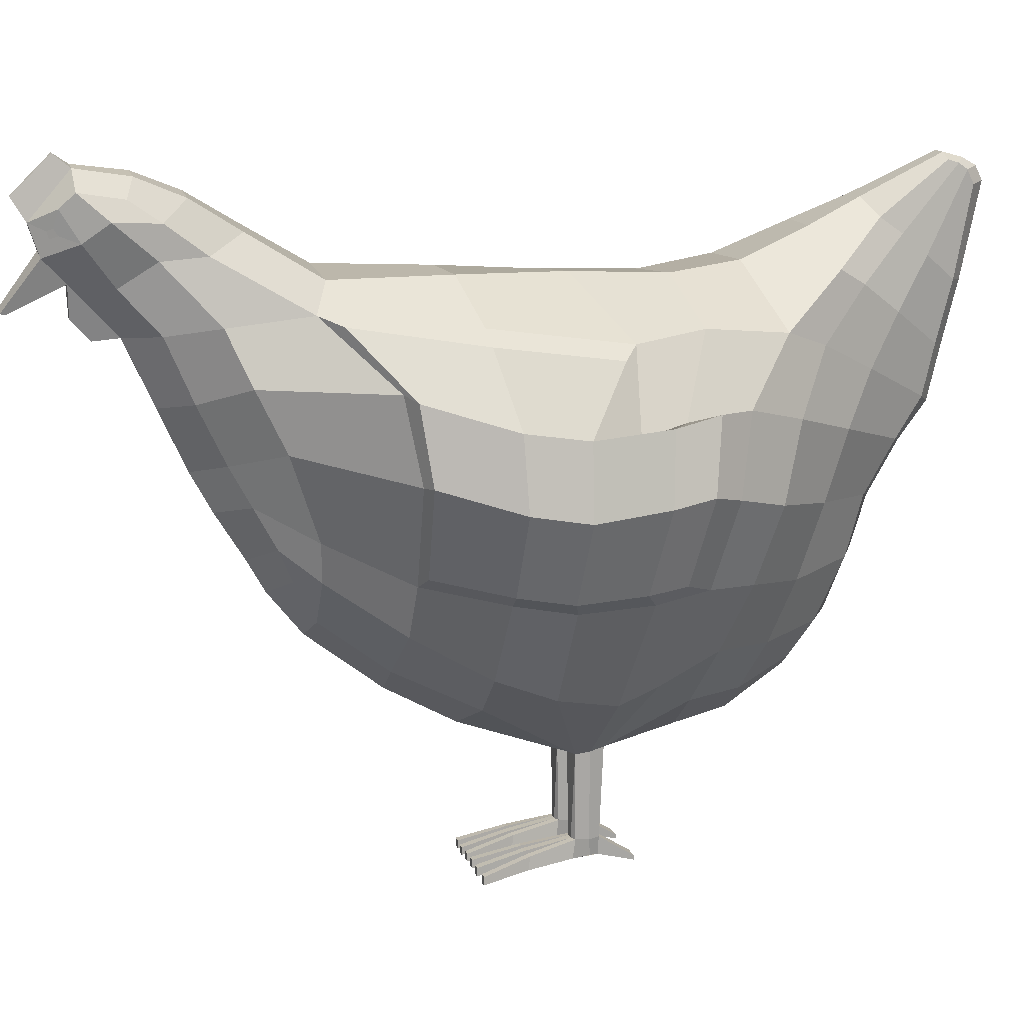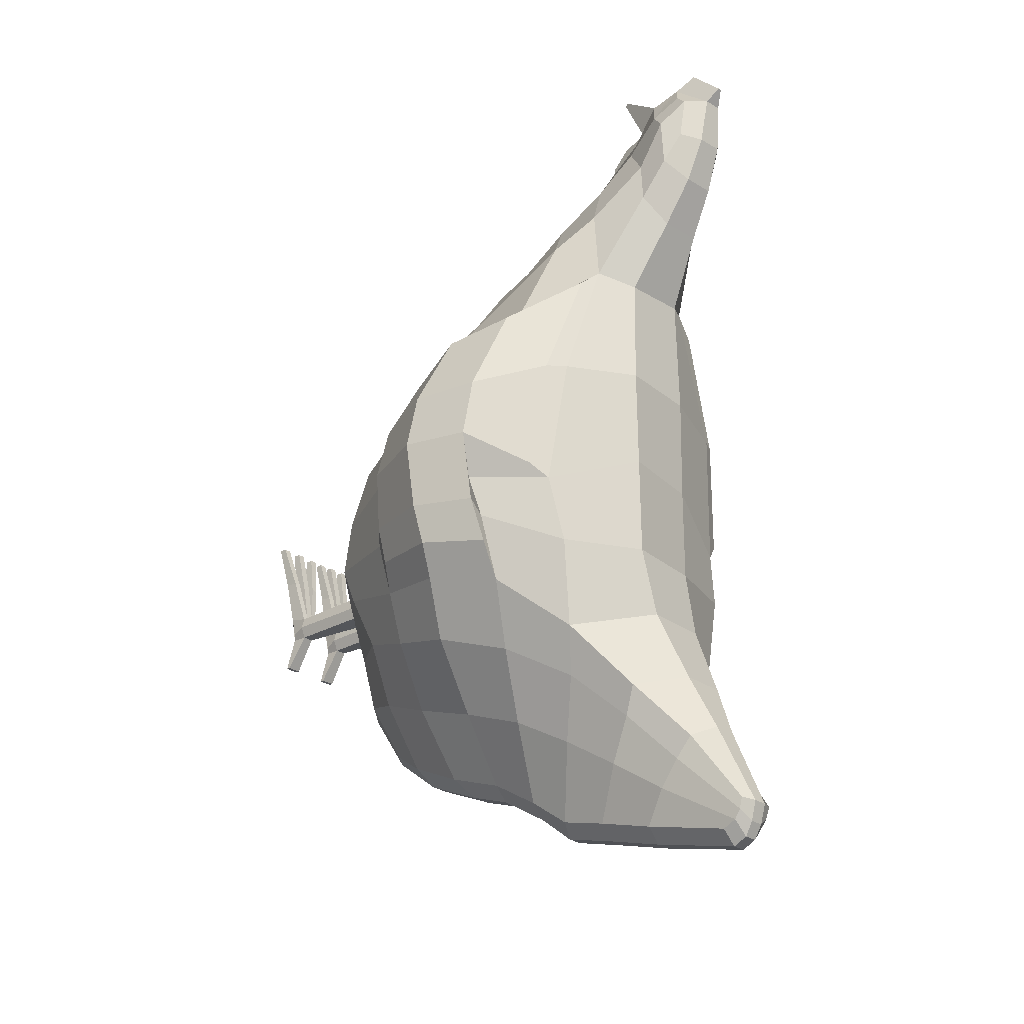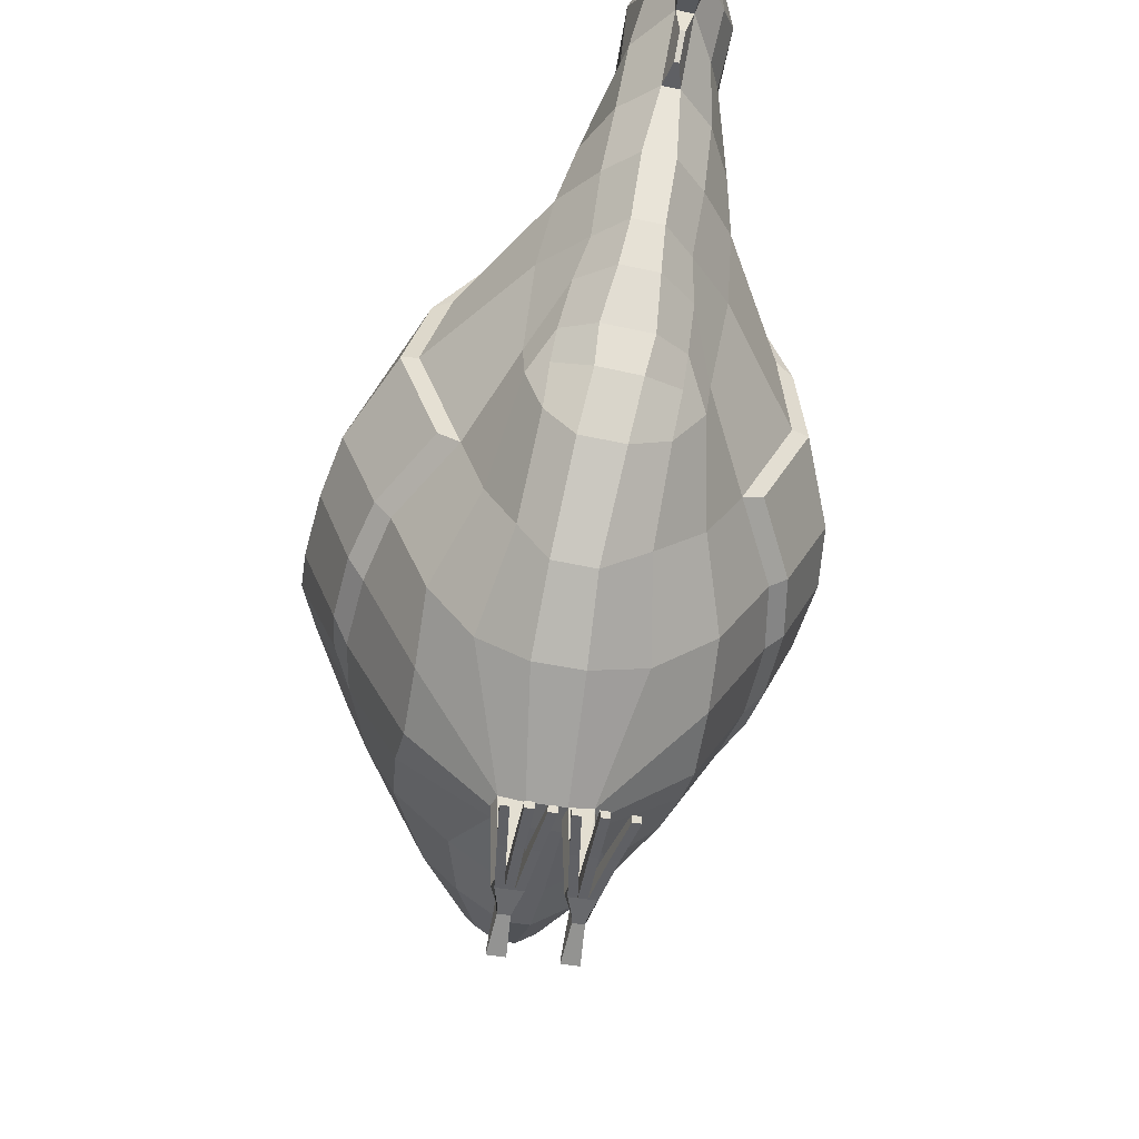
<metadata>
{"format":"obj","ext":"obj","renderer":"f3d","projection":"perspective","resolution":1024,"background":"white","views":[{"elev":14.4,"azim":74.6,"up":"+Y"},{"elev":-26.0,"azim":131.6,"up":"+Z"},{"elev":-52.7,"azim":-9.9,"up":"+Y"}]}
</metadata>
<code>
o Chicken
v -0.1451 1.038 -0.7639
v -0.1702 0.4856 -0.5462
v -0.1983 0.7802 -0.6493
v -0.247 1.158 -0.5114
v -0.09178 0.2548 -0.2187
v -0.3074 0.9656 0.2239
v -0.1785 0.6023 0.2145
v -0.2515 0.5136 0.05617
v -0.4168 0.8763 -0.3599
v -0.2563 0.4472 -0.2825
v -0.05723 0.4177 -0.6365
v -0.07176 0.7574 -0.7874
v -0.0817 1.254 -0.9057
v -0.07787 1.335 -0.8002
v -0.05873 1.198 -0.9758
v -0.04747 1.421 -1.003
v -0.2715 1.161 -0.1985
v -0.08813 0.2482 -0.1615
v -0.2511 0.4456 -0.06966
v -0.0735 1.217 0.5593
v -0.1065 0.6133 0.3897
v -0.1312 0.9781 0.4455
v -0.1388 0.7111 0.3911
v -0.02492 1.189 0.6652
v -0.1006 0.6969 0.4289
v -0.05018 0.9294 0.5473
v -0.09303 0.7637 0.4559
v 0.01842 1.444 0.723
v 0.0234 1.459 0.8151
v 0.03493 1.389 0.8562
v -0.01407 1.278 0.746
v -0.01663 1.333 0.6702
v -0.0198 1.34 0.5765
v -0.01681 1.412 0.7565
v -0.001683 1.402 0.6594
v 0.1451 1.038 -0.7642
v 0.1106 0.4707 0.2294
v 0.1679 0.4856 -0.5463
v 0.1981 0.7801 -0.6498
v 0.3109 1.191 0.08575
v 0.2557 1.142 -0.5412
v 0.3797 0.9094 0.2223
v 0.21 0.5692 0.2139
v 0.2615 0.4832 0.05608
v 0.4109 0.853 -0.3919
v 0.2603 0.4432 -0.2834
v 0.05872 0.9563 -0.916
v 0.05542 0.4146 -0.6346
v 0.08187 1.254 -0.9057
v 0.07803 1.335 -0.8007
v 0.0589 1.198 -0.9758
v 0.05018 1.443 -0.9574
v 0.3337 1.15 -0.2022
v 0.08008 0.2489 -0.164
v 0.266 0.4328 -0.07097
v 0.2012 1.194 0.5572
v 0.2164 0.9482 0.4434
v 0.1804 0.6834 0.3774
v 0.1297 0.6757 0.4256
v 0.1512 1.433 0.722
v 0.1502 1.448 0.8142
v 0.1363 1.265 0.7449
v 0.1664 1.318 0.6688
v 0.1693 1.324 0.575
v 0.1308 1.367 0.8471
v 0.1811 1.395 0.755
v 0.09646 1.515 0.8502
v 0.08824 1.516 0.8503
v -0.02959 0.7188 0.5071
v 0.06855 0.7102 0.5066
v 0.05472 0.638 0.4664
v -0.03145 0.646 0.467
v 0.06052 1.203 0.8283
v 0.07094 1.202 0.8282
v 0.06669 1.157 0.788
v 0.05658 1.158 0.7881
v 0.02469 0.3234 0.0738
v 0.07926 1.163 0.7343
v 0.04441 1.166 0.7345
v 0.02871 1.37 0.5042
v 0.1201 1.428 0.6061
v 0.04656 1.434 0.6066
v 0.03905 0.541 0.3903
v 0.1215 1.361 0.8628
v 0.03782 1.368 0.8635
v -0.01988 0.9348 -0.9428
v 0.02011 0.9379 -0.9438
v -0.0202 1.192 -1.007
v 0.09059 1.264 -0.497
v 0.14 1.264 -0.125
v -0.06055 1.238 -0.1272
v 0.02831 1.372 -0.7759
v -0.03651 0.2468 -0.2237
v 0.01753 1.455 -0.9602
v 0.03346 0.2396 -0.1604
v -0.01633 1.394 -1.05
v -0.02566 0.5053 -0.7249
v 0.02429 0.5053 -0.7249
v 0.02444 0.7442 -0.8144
v -0.02421 0.7442 -0.8141
v 0.01761 0.3881 -0.6383
v 0.04725 1.225 0.957
v 0.08969 1.221 0.9567
v 0.08904 1.218 0.947
v 0.04715 1.221 0.9474
v 0.09043 1.437 0.9291
v 0.08229 1.438 0.9292
v -0.1869 0.9263 -0.7015
v -0.2537 1.13 0.2515
v -0.3565 1.041 -0.3961
v -0.3864 1.028 -0.181
v -0.1072 1.106 0.5071
v 0.1864 0.9261 -0.702
v 0.3531 1.082 0.2526
v 0.3635 1.016 -0.4272
v 0.07058 0.8716 -0.855
v 0.4293 0.99 -0.1839
v 0.2147 1.078 0.5055
v 0.01815 1.03 0.6729
v 0.08089 1.024 0.6724
v -0.02413 0.8596 -0.8816
v -0.1884 0.6194 -0.5971
v -0.3219 0.7093 0.04766
v -0.2225 0.7338 0.2136
v -0.3471 0.6745 -0.3274
v -0.08153 0.6293 -0.7464
v -0.3536 0.6783 -0.07551
v -0.1411 0.7946 0.3818
v 0.1882 0.6193 -0.5975
v 0.361 0.6631 0.04697
v 0.2786 0.6909 0.2122
v 0.349 0.6613 -0.3548
v 0.3791 0.6418 -0.07718
v 0.1899 0.7657 0.3806
v -0.02678 0.6454 -0.7826
v 0.3895 1.071 0.2315
v 0.2568 1.195 0.3404
v 0.414 1.023 -0.3481
v 0.4583 0.873 -0.3243
v 0.3509 1.162 0.08217
v 0.4495 1.018 0.05033
v 0.4799 0.8679 0.04673
v 0.3216 0.7159 0.2004
v 0.4139 0.9136 0.2101
v 0.4912 0.8473 -0.07349
v 0.3728 1.127 -0.1705
v 0.4589 0.9977 -0.0799
v 0.3968 0.6892 0.04963
v 0.3918 0.6848 -0.2946
v 0.4133 0.6703 -0.06461
v -0.2924 1.121 0.2334
v -0.1364 1.222 0.3412
v -0.3991 1.053 -0.3069
v -0.4571 0.903 -0.2817
v -0.2521 1.189 0.08617
v -0.3703 1.073 0.05573
v -0.4226 0.9298 0.05235
v -0.264 0.7648 0.2043
v -0.3408 0.9721 0.214
v -0.4477 0.9001 -0.06473
v -0.3066 1.148 -0.1603
v -0.3989 1.046 -0.07194
v -0.3539 0.7407 0.05464
v -0.385 0.7068 -0.2578
v -0.3852 0.7149 -0.05752
v 0.08303 0.0212 -0.1591
v 0.0494 0.0212 -0.2168
v 0.03233 0.0212 -0.1591
v -0.07565 0.0212 -0.2168
v -0.08913 0.0212 -0.1591
v -0.05262 0.0212 -0.2168
v -0.03892 0.0212 -0.1591
v -0.07795 0.05866 -0.2176
v -0.05032 0.05866 -0.2181
v -0.08412 0.05866 -0.1658
v -0.04395 0.05866 -0.1656
v 0.03758 0.06088 -0.1658
v 0.047 0.06088 -0.2185
v 0.07351 0.06088 -0.2185
v 0.07776 0.06088 -0.1665
v -0.07125 0.3278 0.0738
v -0.1651 0.4028 0.04943
v -0.04822 0.5488 0.3903
v 0.0295 1.376 0.8479
v -0.005452 1.277 0.354
v -0.08023 1.236 0.3846
v -0.02534 0.3054 -0.5079
v -0.1099 0.3729 -0.5077
v -0.01731 1.455 -0.9602
v -0.05001 1.443 -0.9574
v -0.03993 0.2399 -0.1605
v 0.06944 1.492 0.8168
v -0.1229 0.4934 0.23
v -0.06503 0.4143 0.2247
v 0.007736 0.8987 0.6134
v 0.05455 1.274 0.8311
v -0.2099 1.209 0.08119
v -0.03947 1.258 0.09988
v -0.05855 0.9458 -0.9124
v 0.04184 1.382 0.8682
v -0.06847 1.254 -0.4934
v -0.02808 1.372 -0.7759
v 0.05817 1.476 0.7061
v -0.01632 1.426 -1.035
v -0.04753 1.391 -1.017
v -0.07196 0.4927 -0.6859
v -0.01815 0.3881 -0.6383
v -0.07085 0.8705 -0.8534
v -0.0422 1.056 0.6078
v -0.07512 0.8505 0.5032
v -0.006909 0.8157 0.5682
v -0.05566 0.0212 -0.1591
v -0.0724 0.0212 -0.1591
v -0.05566 0.05866 -0.1592
v -0.0724 0.05866 -0.1593
v 0.1104 1.488 0.8165
v 0.1351 0.7435 0.4544
v 0.01867 0.4077 0.2247
v 0.06859 0.8935 0.613
v 0.1298 0.9138 0.5462
v 0.0888 1.271 0.8308
v 0.1254 1.362 0.5035
v 0.1468 1.267 0.1024
v 0.12 1.375 0.8676
v 0.1278 1.381 0.8555
v 0.1171 1.471 0.7057
v 0.0341 0.2464 -0.2237
v 0.0852 0.2623 -0.2237
v 0.01655 1.426 -1.035
v 0.04763 1.421 -1.003
v 0.01656 1.394 -1.05
v 0.04769 1.391 -1.017
v 0.07009 0.4927 -0.6859
v 0.1401 0.3829 0.04943
v 0.1503 1.174 0.6638
v 0.163 1.388 0.6581
v 0.118 0.5871 0.3782
v 0.2085 1.211 0.3838
v 0.1397 1.266 0.3523
v 0.02043 1.192 -1.007
v 0.1089 0.373 -0.5079
v 0.0254 0.3054 -0.508
v 0.07192 0.7574 -0.7879
v 0.1437 1.04 0.6064
v 0.02391 0.8601 -0.8823
v 0.0268 0.6454 -0.7827
v 0.08143 0.6293 -0.7465
v 0.06769 0.8094 0.5677
v 0.1393 0.8318 0.5019
v 0.07173 0.0212 -0.2168
v 0.06613 0.0212 -0.1591
v 0.04923 0.0212 -0.1591
v 0.06581 0.06088 -0.1597
v 0.04907 0.06088 -0.1594
v -0.09592 -0.003035 0.04265
v -0.1127 -0.003035 0.04265
v -0.1127 0.01402 0.04243
v -0.09592 0.01402 0.04251
v -0.05585 -0.003111 0.04371
v -0.07259 -0.003111 0.04371
v -0.05585 0.01395 0.04364
v -0.07259 0.01395 0.04356
v -0.01766 0.01387 0.04112
v -0.01766 -0.003191 0.04112
v -0.0344 -0.003191 0.04112
v -0.0344 0.01387 0.04105
v 0.02036 -0.003137 0.04112
v 0.00346 -0.003137 0.04112
v 0.00346 0.01494 0.04112
v 0.0202 0.01494 0.04085
v 0.06684 -0.002815 0.04284
v 0.04994 -0.002815 0.04284
v 0.06653 0.01526 0.04229
v 0.04978 0.01526 0.04256
v 0.1183 -0.00255 0.04136
v 0.1178 0.01552 0.04054
v 0.1014 -0.00255 0.04136
v 0.1011 0.01552 0.04081
v -0.08182 0.01078 -0.2937
v -0.08182 0.001929 -0.2943
v -0.04727 0.001929 -0.2943
v -0.04727 0.01078 -0.2943
v 0.04377 0.002104 -0.2945
v 0.04376 0.01148 -0.2945
v 0.07691 0.01148 -0.2945
v 0.07726 0.002104 -0.2945
v -0.2644 1.173 -0.33
v -0.09642 0.2515 -0.1897
v -0.2516 0.4154 -0.1954
v 0.3008 1.167 -0.3517
v 0.2653 0.4107 -0.1968
v 0.118 1.248 -0.3391
v 0.4089 1.01 -0.2802
v -0.3832 1.041 -0.2604
v 0.3745 0.6469 -0.2346
v -0.3649 0.6669 -0.2175
v 0.4783 0.8611 -0.2331
v 0.4403 1.007 -0.2469
v 0.4084 0.677 -0.2093
v -0.4594 0.8958 -0.2031
v -0.4089 1.04 -0.2194
v -0.3952 0.7063 -0.1865
v -0.07758 0.0212 -0.2003
v -0.09104 0.05866 -0.1916
v 0.08542 0.06088 -0.1925
v 0.08863 0.2556 -0.1941
v -0.0747 1.227 -0.3347
v 0.07306 0.0212 -0.2003
v 0.04642 0.0212 -0.2003
v -0.05063 0.0212 -0.2003
v -0.03714 0.05866 -0.1921
v 0.03269 0.06088 -0.1921
v -0.03175 0.2434 -0.1923
v 0.02756 0.243 -0.1919
v 0.09779 0.04185 -0.06298
v 0.08345 0.04185 -0.05944
v 0.08377 0.01297 -0.05889
v 0.1007 0.01297 -0.05889
v 0.04958 0.01284 -0.05815
v 0.06649 0.01284 -0.05815
v 0.04943 0.04172 -0.05842
v 0.06617 0.04172 -0.0587
v 0.03479 0.01268 -0.05901
v 0.03464 0.04156 -0.05928
v 0.02052 0.04156 -0.06236
v 0.01789 0.01268 -0.05901
v -0.03081 0.03991 -0.06224
v -0.04503 0.03991 -0.05908
v -0.02829 0.01265 -0.05901
v -0.04503 0.01265 -0.05901
v -0.07249 0.03995 -0.05786
v -0.07249 0.01269 -0.05771
v -0.05575 0.03995 -0.05779
v -0.05575 0.01269 -0.05771
v -0.08416 0.01273 -0.05824
v -0.08416 0.03999 -0.05839
v -0.1009 0.01273 -0.05824
v -0.09839 0.03999 -0.06167
v -0.2068 1.11 -0.6266
v -0.2448 0.5031 -0.4107
v -0.3366 0.825 -0.4979
v -0.085 1.301 -0.8481
v 0.2074 1.104 -0.6379
v 0.2458 0.5009 -0.4126
v 0.3332 0.816 -0.5107
v 0.08516 1.301 -0.8481
v 0.2844 0.9748 -0.5624
v -0.285 0.9842 -0.5491
v 0.2965 0.6487 -0.4647
v -0.2956 0.6547 -0.4527
v -0.01668 1.443 -1.004
v 0.03214 0.2812 -0.3935
v 0.1424 0.3666 -0.3892
v -0.1433 0.3656 -0.3881
v -0.04841 1.436 -0.9828
v 0.04857 1.436 -0.9828
v 0.01691 1.443 -1.004
v -0.03319 0.2812 -0.3934
v -0.1134 1.146 -0.8324
v -0.1663 1.254 -0.6692
v 0.1135 1.146 -0.8324
v 0.05881 1.066 -0.9415
v 0.1647 1.247 -0.6835
v 0.05575 1.321 -0.6541
v -0.02004 1.055 -0.9718
v -0.05199 1.32 -0.6542
v -0.05864 1.064 -0.9421
v 0.02027 1.055 -0.9716
v 0.1453 1.211 -0.7436
v -0.1472 1.215 -0.739
v 0.1021 1.39 0.9006
v 0.1377 1.418 0.8459
v 0.109 1.324 0.879
v 0.1512 1.353 0.8076
v 0.03105 1.427 0.8467
v 0.00646 1.366 0.8087
v 0.06242 1.393 0.9009
v 0.04417 1.329 0.8795
f 354 5 10 340
f 289 10 5 288
f 350 125 9 341
f 124 123 8 7
f 348 110 4 339
f 111 162 161 17
f 7 8 182 193
f 109 151 159 6
f 296 125 10 289
f 188 2 206 11
f 108 1 199 208
f 122 3 12 126
f 367 359 13 15
f 370 360 14 342
f 15 13 16 205
f 342 14 190 355
f 123 127 19 8
f 186 152 151 109
f 8 19 18 182
f 124 7 23 128
f 7 193 21 23
f 109 6 22 112
f 128 23 27 210
f 23 21 25 27
f 112 22 26 209
f 34 376 375 29
f 35 34 29 28
f 186 20 32 33
f 20 24 31 32
f 33 32 34 35
f 32 31 376 34
f 353 344 46 228
f 291 306 228 46
f 349 345 45 132
f 131 43 44 130
f 347 343 41 115
f 133 150 148 130
f 43 37 234 44
f 131 143 144 42
f 295 291 46 132
f 241 48 233 38
f 113 116 47 36
f 129 247 243 39
f 362 51 49 361
f 369 346 50 363
f 51 232 230 49
f 346 356 52 50
f 130 44 55 133
f 130 148 143 131
f 44 234 54 55
f 131 134 58 43
f 43 58 237 37
f 114 118 57 42
f 134 249 217 58
f 58 217 59 237
f 118 244 220 57
f 66 61 372 374
f 236 60 61 66
f 238 64 63 56
f 56 63 62 235
f 64 236 66 63
f 63 66 374 62
f 119 120 78 79
f 207 101 242 187
f 198 223 90 91
f 202 92 94 189
f 105 104 103 102
f 194 218 83 183
f 97 98 101 207
f 80 222 239 185
f 96 231 240 88
f 121 245 99 100
f 135 246 98 97
f 204 229 231 96
f 191 95 77 181
f 203 226 81 82
f 351 357 229 204
f 358 352 227 93
f 192 216 226 203
f 366 364 92 202
f 307 292 89 201
f 365 368 87 86
f 185 239 223 198
f 378 373 371 377
f 183 83 71 72
f 82 81 222 80
f 211 248 219 195
f 181 77 218 194
f 72 71 70 69
f 86 87 245 121
f 195 219 120 119
f 56 235 244 118
f 238 56 118 114
f 293 298 138 115
f 39 243 116 113
f 290 293 115 41
f 53 146 147 117
f 345 347 115 45
f 20 112 209 24
f 186 109 112 20
f 123 163 165 127
f 3 108 208 12
f 287 4 110 294
f 197 155 152 186
f 341 9 110 348
f 69 70 248 211
f 100 99 246 135
f 57 220 249 134
f 42 57 134 131
f 42 144 136 114
f 38 233 247 129
f 295 299 150 133
f 114 136 137 238
f 344 349 132 46
f 22 128 210 26
f 6 124 128 22
f 17 161 155 197
f 2 122 126 206
f 124 158 163 123
f 294 301 162 111
f 340 10 125 350
f 313 314 95 191
f 136 144 142 141
f 298 297 139 138
f 141 142 145 147
f 140 141 147 146
f 137 136 141 140
f 142 148 150 145
f 297 299 149 139
f 144 143 148 142
f 115 138 139 45
f 45 139 149 132
f 40 140 146 53
f 238 137 140 40
f 151 156 157 159
f 301 153 154 300
f 156 162 160 157
f 155 161 162 156
f 152 155 156 151
f 157 160 165 163
f 300 154 164 302
f 159 157 163 158
f 296 302 164 125
f 125 164 154 9
f 6 159 158 124
f 9 154 153 110
f 375 377 192 29
f 12 100 135 126
f 27 69 211 210
f 26 195 119 209
f 199 86 121 208
f 25 72 69 27
f 182 181 194 193
f 210 211 195 26
f 35 82 80 33
f 21 183 72 25
f 186 185 198 197
f 367 365 86 199
f 287 307 201 4
f 360 366 202 14
f 29 192 203 28
f 354 358 93 5
f 355 351 204 16
f 28 203 82 35
f 18 191 181 182
f 16 204 96 205
f 126 135 97 206
f 208 121 100 12
f 205 96 88 15
f 33 80 185 186
f 206 97 207 11
f 193 194 183 21
f 14 202 189 190
f 197 198 91 17
f 11 207 187 188
f 209 119 79 24
f 31 24 79 196
f 31 196 378 376
f 372 61 216 371
f 70 217 249 248
f 99 243 247 246
f 87 47 116 245
f 219 220 244 120
f 120 244 235 78
f 101 48 241 242
f 223 40 53 90
f 62 374 373 221
f 92 50 52 94
f 218 37 237 83
f 98 233 48 101
f 222 64 238 239
f 231 232 51 240
f 245 116 243 99
f 246 247 233 98
f 229 230 232 231
f 95 54 234 77
f 226 60 236 81
f 357 356 230 229
f 352 353 228 227
f 216 61 60 226
f 364 363 50 92
f 292 290 41 89
f 368 362 47 87
f 239 238 40 223
f 83 237 59 71
f 81 236 64 222
f 235 62 221 78
f 248 249 220 219
f 77 234 37 218
f 71 59 217 70
f 90 53 290 292
f 17 91 307 287
f 127 165 302 296
f 160 300 302 165
f 162 301 300 160
f 145 150 299 297
f 147 145 297 298
f 110 153 301 294
f 132 149 299 295
f 17 287 294 111
f 53 117 293 290
f 117 147 298 293
f 91 90 292 307
f 133 55 291 295
f 55 54 306 291
f 127 296 289 19
f 19 289 288 18
f 93 227 314 313
f 242 241 353 352
f 94 52 356 357
f 190 189 351 355
f 188 187 358 354
f 2 340 350 122
f 38 129 349 344
f 3 341 348 108
f 39 113 347 345
f 187 242 352 358
f 189 94 357 351
f 49 230 356 346
f 361 49 346 369
f 113 36 343 347
f 129 39 345 349
f 241 38 344 353
f 13 342 355 16
f 359 370 342 13
f 108 348 339 1
f 122 350 341 3
f 188 354 340 2
f 1 339 370 359
f 36 361 369 343
f 240 51 362 368
f 89 41 363 364
f 4 201 366 360
f 15 88 365 367
f 88 240 368 365
f 201 89 364 366
f 343 369 363 41
f 47 362 361 36
f 339 4 360 370
f 199 1 359 367
f 225 372 371 224
f 65 374 372 225
f 224 371 373 84
f 84 373 374 65
f 30 375 376 184
f 85 378 377 200
f 184 376 378 85
f 200 377 375 30
f 196 105 102 378
f 221 373 103 104
f 102 103 373 378
f 196 221 104 105
f 312 309 168 177
f 305 308 250 179
f 316 278 276 315
f 252 168 309 167
f 304 303 170 175
f 328 266 263 327
f 311 310 171 174
f 171 310 172 212
f 313 311 174 93
f 191 214 176
f 288 304 175 18
f 54 253 180
f 306 305 179 228
f 314 312 177 95
f 93 174 173 5
f 18 175 215
f 18 215 214 191
f 169 213 170 303
f 169 171 212 213
f 336 258 255 335
f 332 260 262 331
f 173 279 280 169
f 228 179 178 227
f 95 177 254
f 95 254 253 54
f 166 251 250 308
f 251 252 167 250
f 324 270 267 323
f 320 271 272 319
f 167 283 286 250
f 257 256 255 258
f 335 255 256 337
f 338 257 258 336
f 337 256 257 338
f 262 260 259 261
f 331 262 261 333
f 334 259 260 332
f 333 261 259 334
f 266 265 264 263
f 327 263 264 329
f 329 264 265 330
f 330 265 266 328
f 269 268 267 270
f 325 269 270 324
f 326 268 269 325
f 323 267 268 326
f 274 272 271 273
f 319 272 274 321
f 322 273 271 320
f 321 274 273 322
f 278 277 275 276
f 318 275 277 317
f 317 277 278 316
f 315 276 275 318
f 282 281 280 279
f 285 286 283 284
f 178 284 283 167
f 169 280 281 171
f 171 281 282 174
f 179 285 284 178
f 174 282 279 173
f 250 286 285 179
f 54 180 305 306
f 5 173 304 288
f 173 169 303 304
f 180 166 308 305
f 227 178 312 314
f 191 176 311 313
f 176 172 310 311
f 178 167 309 312
f 180 315 318 166
f 251 317 316 253
f 166 318 317 251
f 253 316 315 180
f 254 321 322 253
f 253 322 320 251
f 252 319 321 254
f 251 320 319 252
f 252 323 326 168
f 168 326 325 177
f 177 325 324 254
f 254 324 323 252
f 212 330 328 214
f 172 329 330 212
f 176 327 329 172
f 214 328 327 176
f 214 333 334 212
f 212 334 332 213
f 215 331 333 214
f 213 332 331 215
f 170 337 338 175
f 175 338 336 215
f 213 335 337 170
f 215 336 335 213
f 79 76 73 196
f 78 221 74 75
f 377 371 106 107
f 107 106 67 68
f 73 74 221 196
f 79 78 75 76
f 76 75 74 73
f 68 67 216 192
f 106 371 216 67
f 107 68 192 377
f 184 85 200 30
f 65 225 224 84
l 374 376

</code>
